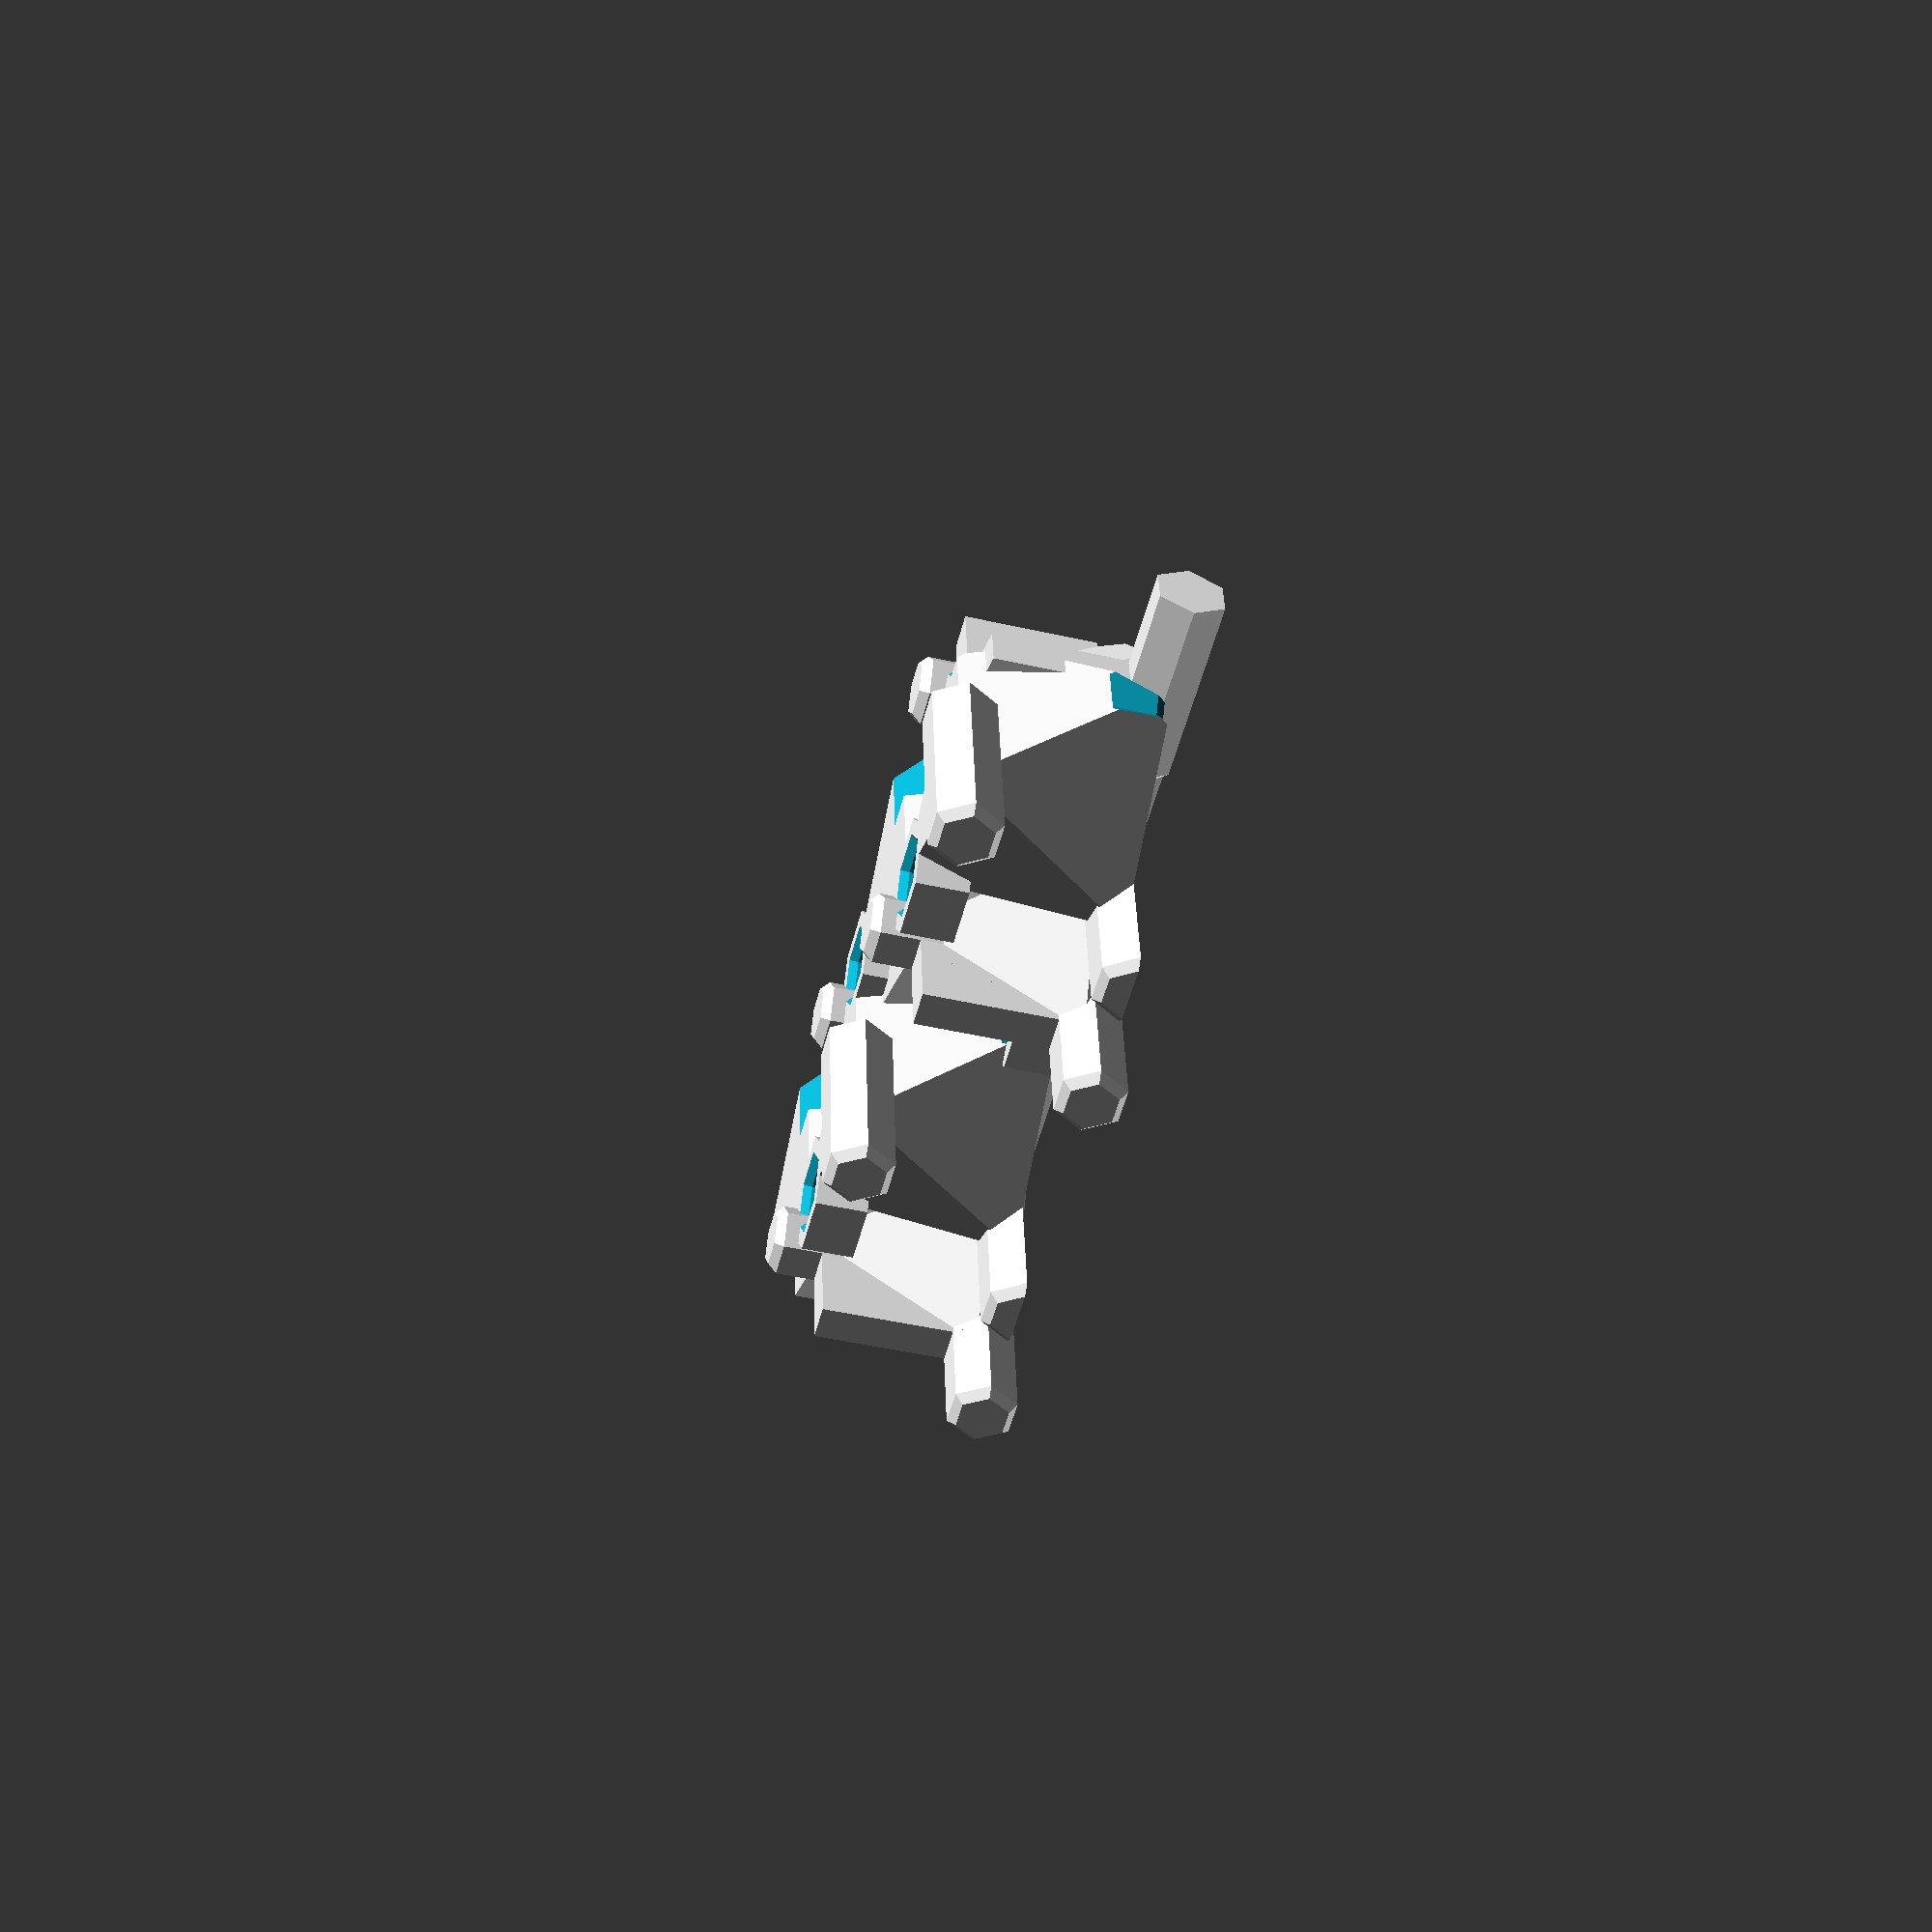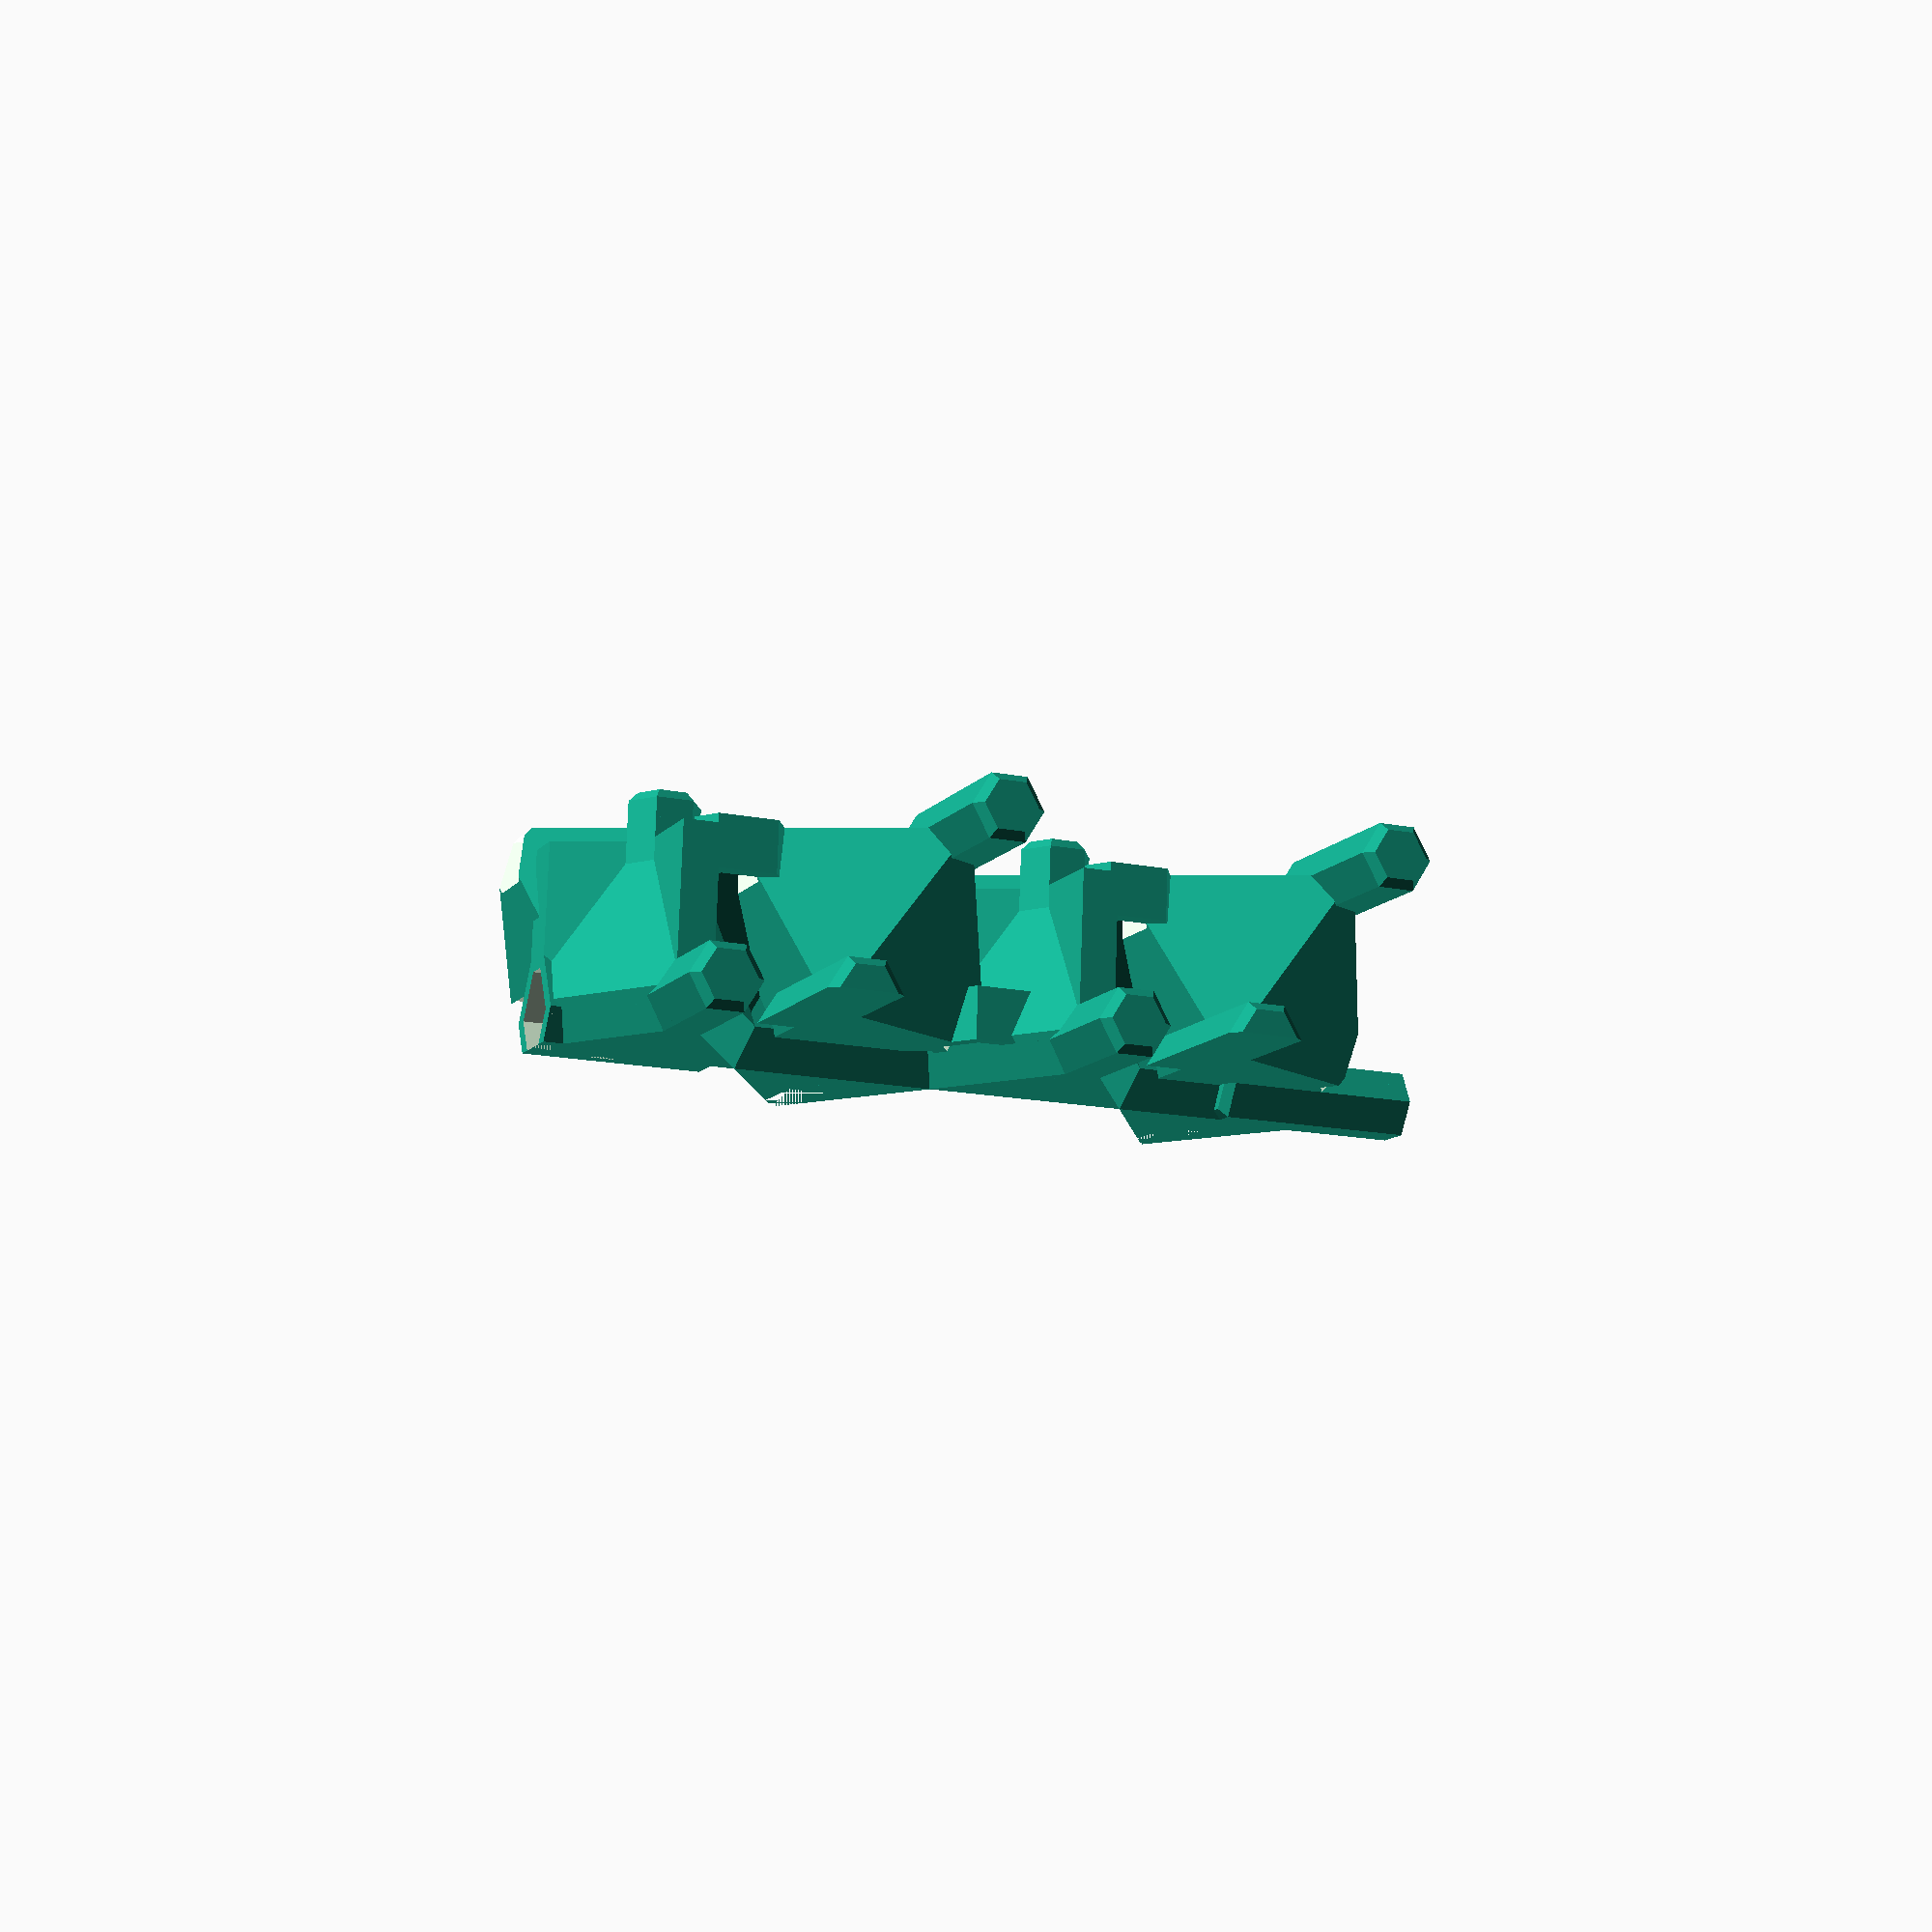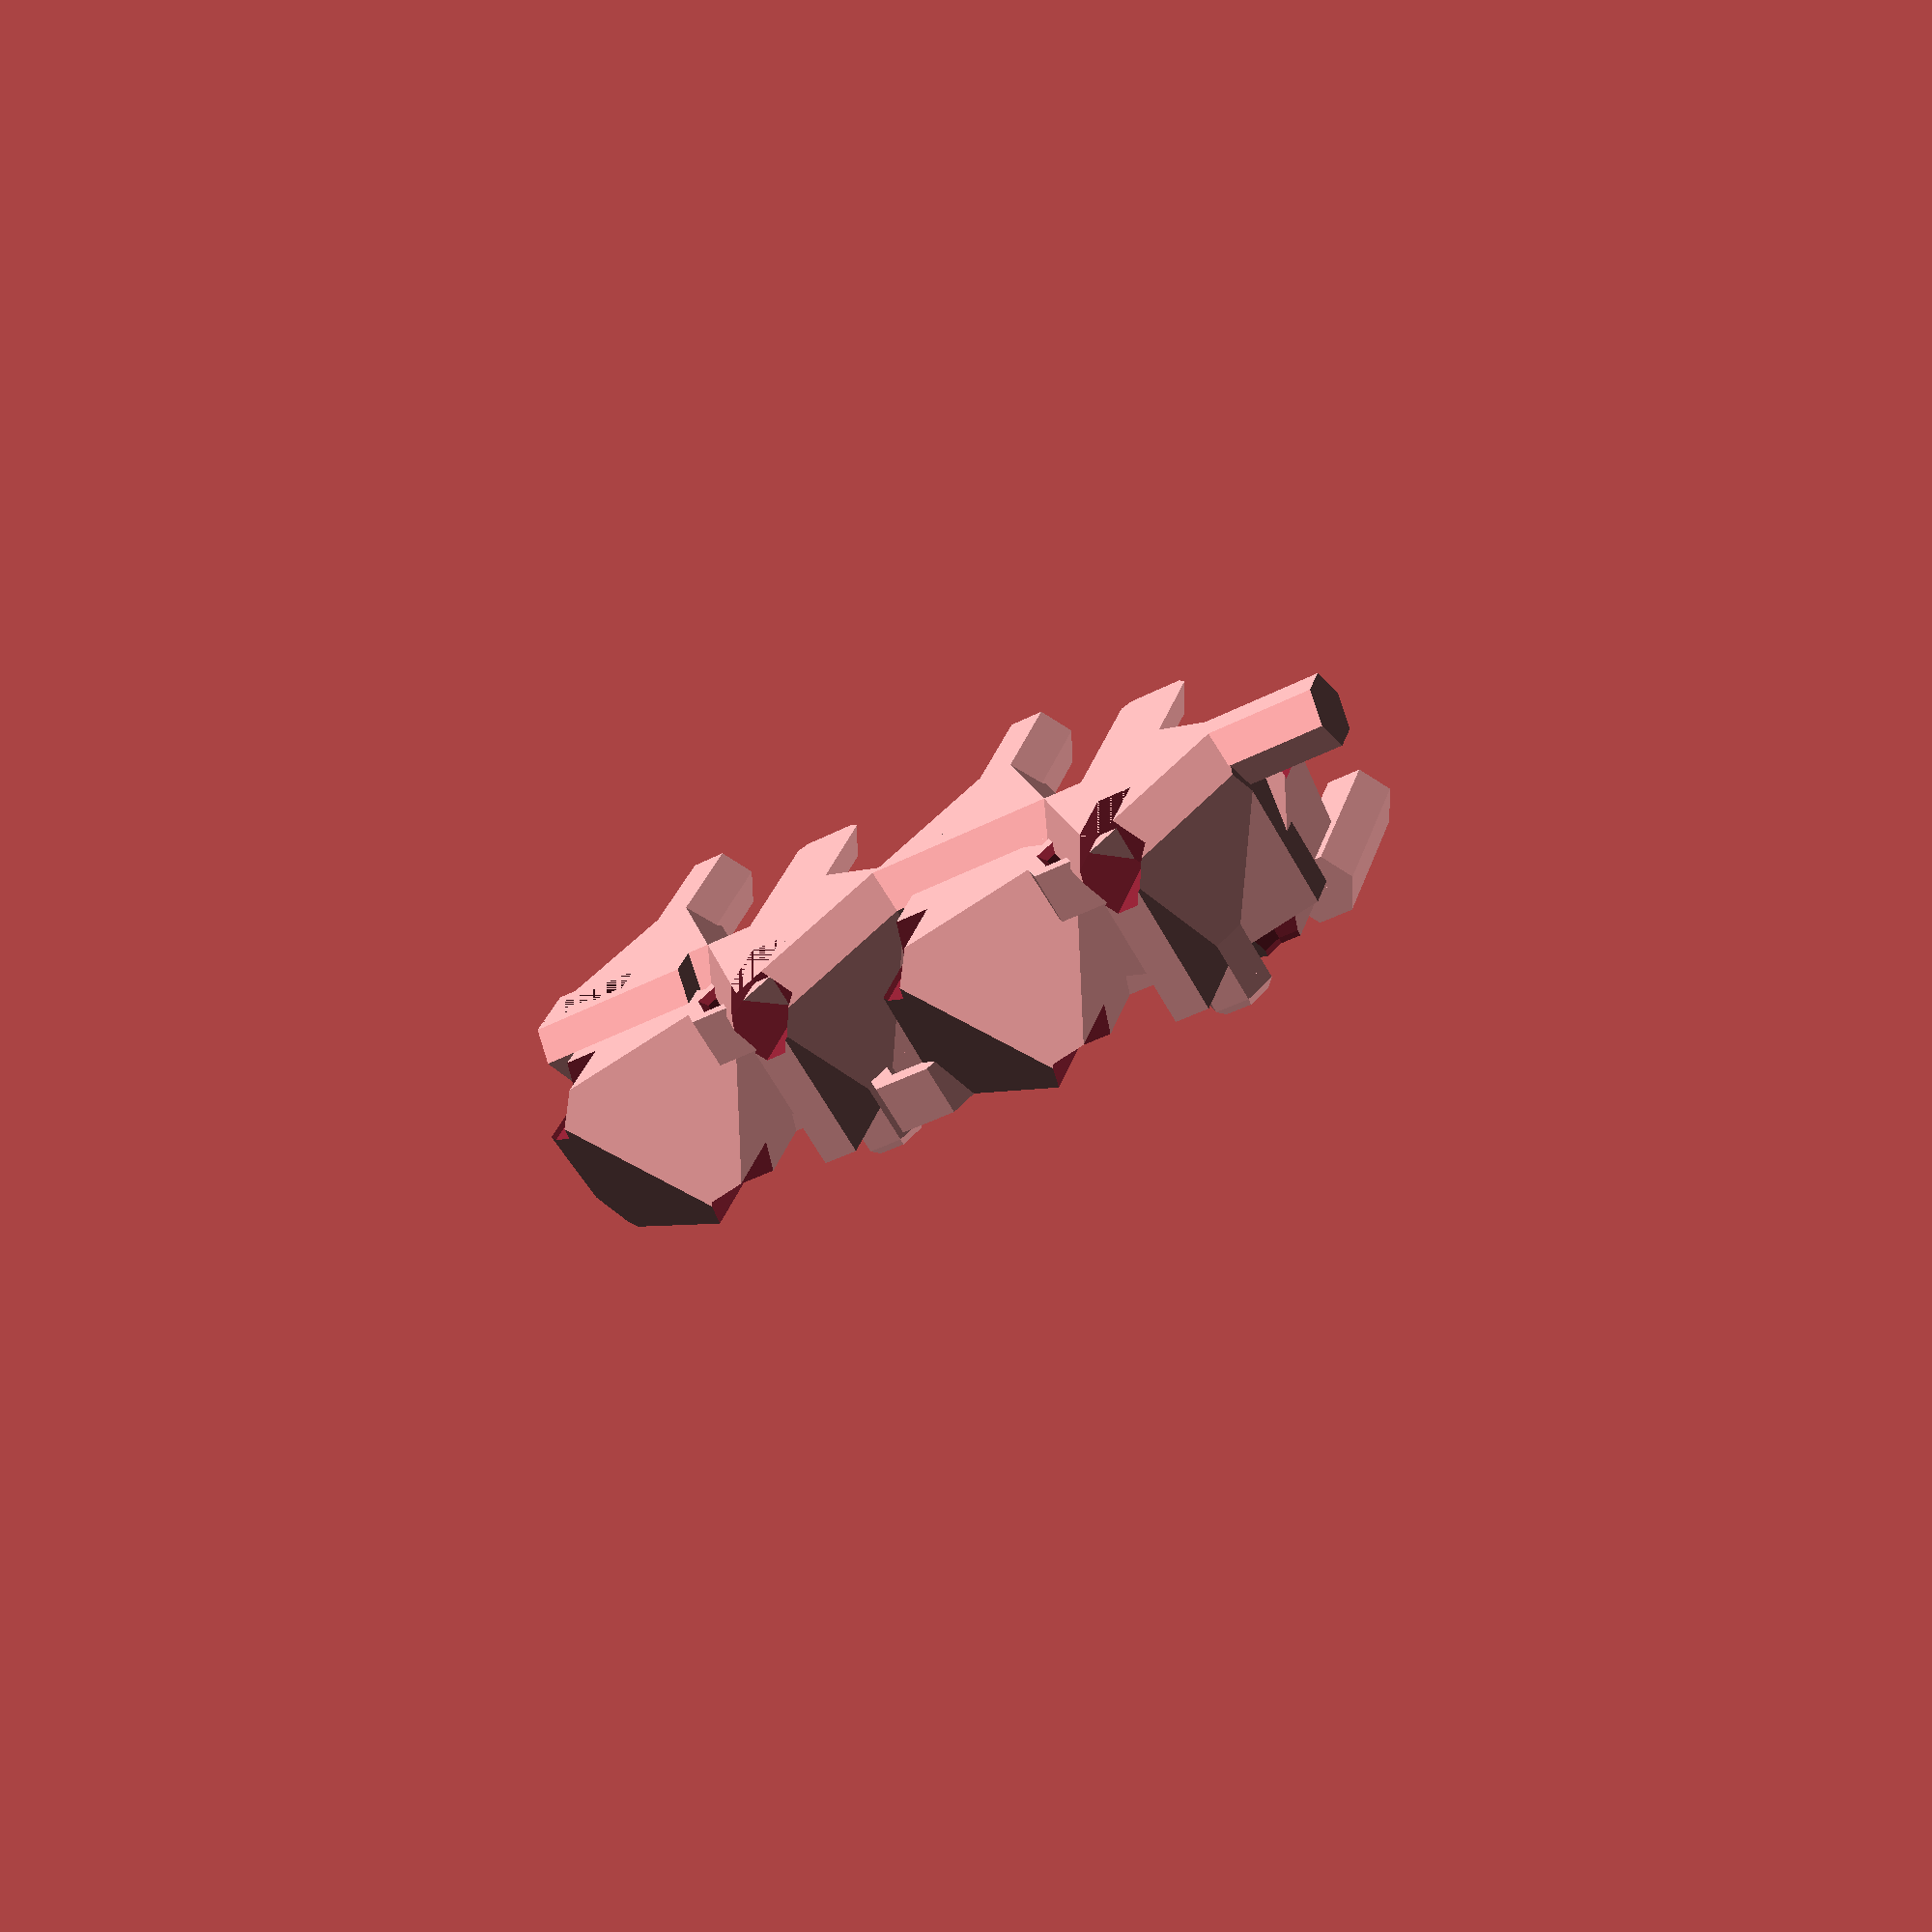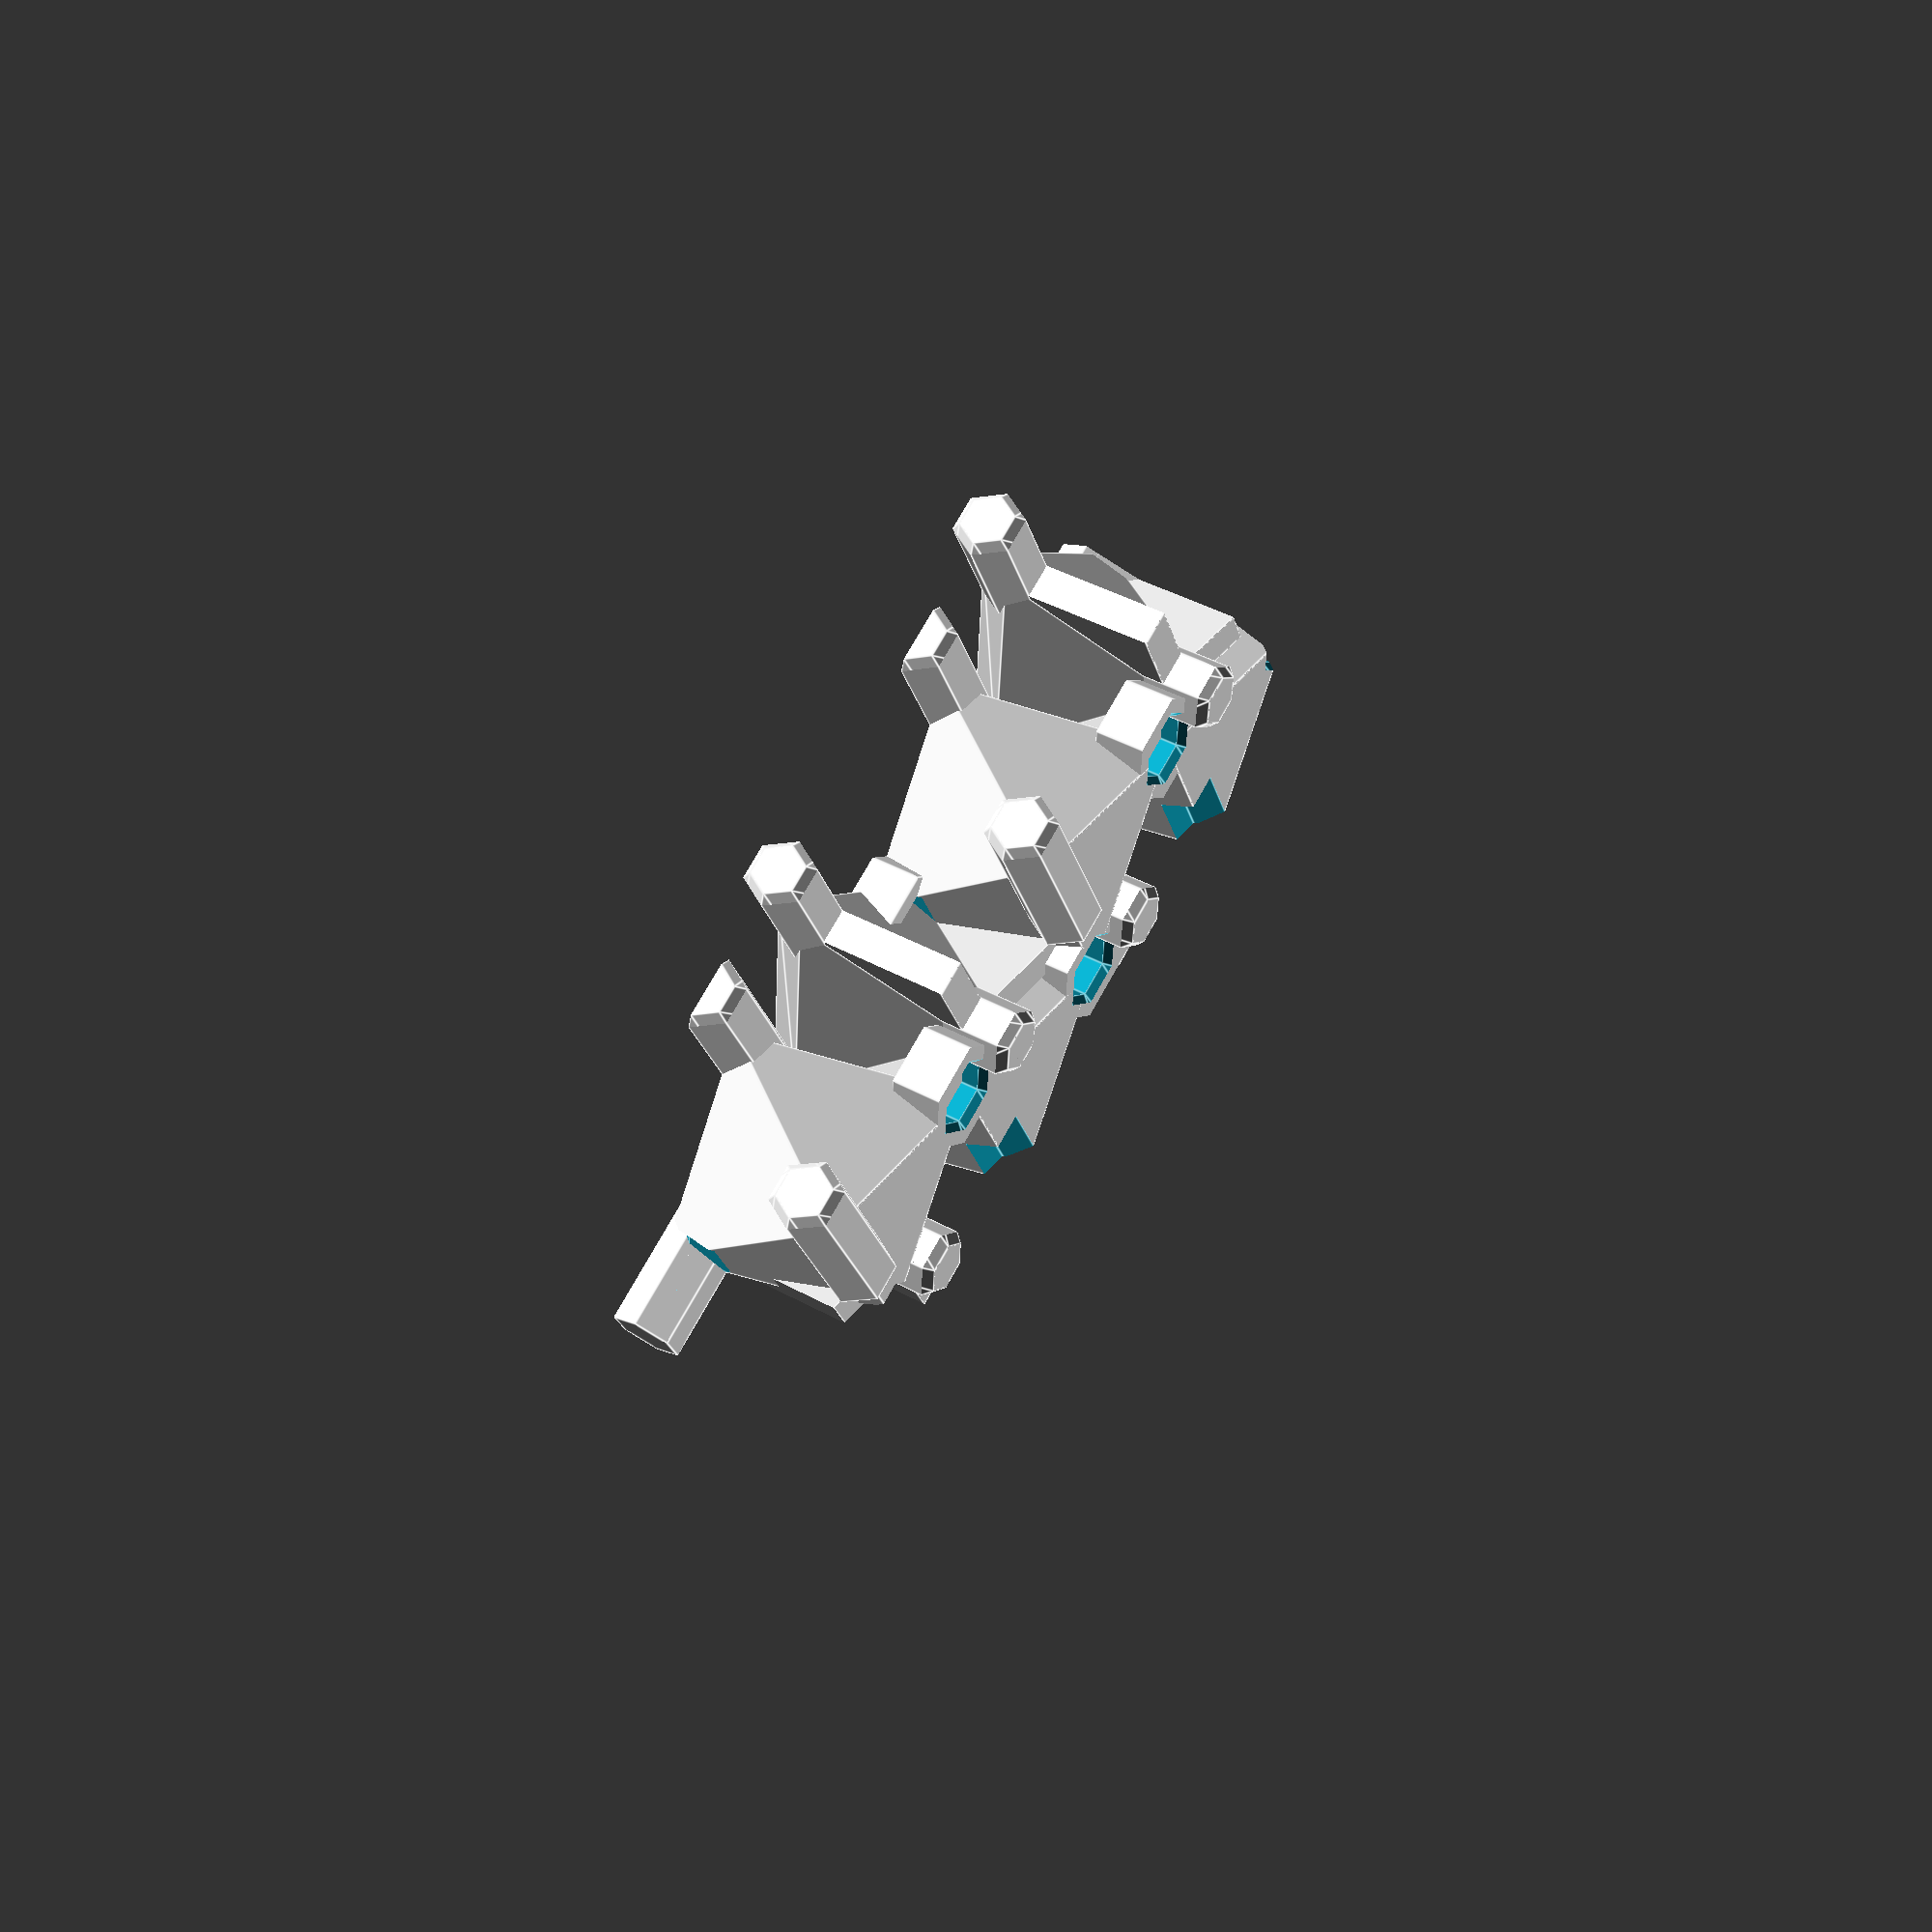
<openscad>
/* Copyright (C) 2021 Derek Leung <dleung@laurentian.ca>
    This program is free software: you can redistribute it and/or modify it under the terms of the GNU General Public License version 3 as published by the Free Software Foundation. This program is distributed in the hope that it will be useful, but WITHOUT ANY WARRANTY; without even the implied warranty of MERCHANTABILITY or FITNESS FOR A PARTICULAR PURPOSE.  See the GNU General Public License for more details. You should have received a copy of the GNU General Public License along with this program.  If not, see <https://www.gnu.org/licenses/>.
*/

/*TODO:
-put peg holes into T modules so that M2, M4, A, and I sites can be inserted into the structure
-convert modules to include variable length parameters
-convert O module so that half lengths are possible*/

/*********************************************************************************************************

									CONSTANTS

**********************************************************************************************************/

// Colors - only works in Preview Mode
tColor = "crimson";
oColor = "yellowgreen";
oMColor = "yellow";

// Tetrahedron side length
t = 10;//10;  // tetrahedron side length
a = t/2; // tetrahedron half side length
ts = sqrt(3)/2*t; // slant height of tetrahedron
tx = t/sqrt(12); //length of line segment from base of triangle to centroid of triangle
th = sqrt(6)/3*t; // true height of tetrahedron
tCR = sqrt(6)/4*t; //circumradius of tetrahedron

factor = tCR/1.62; //the scale of the structure, assuming a Si-O bond distance of 1.619 A

//echo(oh);
echo (th/factor); // real height of tetrahedron in A
echo (oh/factor); // real height of octahedron in A

MICA_HEIGHT = 3.2*factor + 2*th;

// these minerals use vertical pegs to connect the O-O underside bonds, i.e., chloriteBrucitePeg module
CHLORITE_HEIGHT = 7.01*factor; // based on zanazzi et al (2007)
BRUCITE_HEIGHT = 4.73*factor; // based on nagai et al (2000)
LIZARDITE_HEIGHT =7.23*factor; // based on mellini (1982)

o = 2*(ts-tx);
b = o/2;
os = sqrt(3)/2*o; // slant height of octahedron face
ox = os/3;
oa = 4*ox; //apex-to-apex length of octahedron (flat)
oh = sqrt(o*o-(2*ox*2*ox)); //true height of flat-lying octahedron
oCR = o*sqrt(1/2); // double-checked bond distance of O sites

echo (oCR/factor); // bond distance of O sites

echo (2*ts/(oh+2*th)); // ratio of width to height of modules

echo ((th+oh)/(oh+2*th)); // vertical offset for pyribole-type linkages

pegRadius = 1.8;//1; //radii of pegs (mm)
pegZLength = 2.4;////oh/2; //length of pegs (mm)
pegYLength = 5;//b;//b; 
pegXLength = 5;//b;
pegZLowerLength = 4.4;//2.4;// 4.4; //extends the opposite end of peg on the Z axis (mm)
pegZRotate =90;//0
echo(b);
toleranceZ = 0; //tolerance for Z peg radius
tZMinusTolerance = 0; //-0.1
lengthTolerance =0.2; //tolerance for Z peg length
slotXHeightTolerance =0.6;//extends slot for a specified Z height to reduce sagging from bridging
toleranceXY = 0;
tOffset = sqrt(3)/2*pegRadius; // vertical offset used for adding thickness to pegs
tExpand = 0;//5;//3;
tExpandHeight = 0;//th+tOffset;
tMinusCutoff = 0;
tetBridgeHeight = 0;//2.66-0.8; //2.66 to get flush edges
oAdjustHexHeight =2.6;//oh/2-pegZLength ;// 2.2;
bottomDesignHeight = 0.4;
tBaseScale = 1;//1.4; //1.2

numBlocks = 2; // this is the length of the blocks, can be modified as necessary.

extraBlocks = numBlocks-1; //number of blocks, not including base block

PLUS = 0;
MINUS = 1;

// Variable note:
// n = number of tetrahedra per basic module (T/2)
// n = 1,2,3...
// m = number of octahedra per basic module (Z)
// m = 2,5,8...
// m = 3n-1

T_SINGLE_CHAIN = 1; // single chain, n=1
T_DOUBLE_CHAIN = 2; // double chain, n=2
T_TRIPLE_CHAIN = 3; // triple chain, n=3
O_SINGLE_CHAIN = 2; // single chain, m =2
O_DOUBLE_CHAIN = 5; // double chain, m = 5
O_TRIPLE_CHAIN = 8; // double chain, m=4

/*********************************************************************************************************

									GEOMETRY AND POLYHEDRA

**********************************************************************************************************/

module tet(){
points = [[-1/sqrt(3)*a,a,0], [-1/sqrt(3)*a,-a,0], [2/sqrt(3)*a,0,0], [0,0,4/sqrt(6)*a]];
polyhedron(points, [[2,0,1], [1,0,3], [2,1,3], [3,0,2]]);
}

module tetBase(){
points = 
	[[-1/sqrt(3)*a,a,0], 
	[-1/sqrt(3)*a,-a,0], 
	[2/sqrt(3)*a,0,0], 
	[-1/sqrt(3)*a,a,-tOffset], 
	[-1/sqrt(3)*a,-a,-tOffset], 
	[2/sqrt(3)*a,0,-tOffset]];
polyhedron(points, [[0,2,1], [3,4,5],[0,1,4,3],[1,2,5,4],[2,0,3,5]]);//[0,1,4,3],[1,2,5,4],[2,0,3,5]]);
	//[[2,0,1], [4,3,5], [1,0,3,4],[2,1,4,5],[0,2,5,3]]);
}

module triPrism(radius, height){
points = 
	[[-sqrt(3)/2*radius,3/2*radius,0], 
	[-sqrt(3)/2*radius,-3/2*radius,0], 
	[sqrt(3)*radius,0,0], 
	[-sqrt(3)/2*radius,3/2*radius,height], 
	[-sqrt(3)/2*radius,-3/2*radius,height], 
	[sqrt(3)*radius,0,height]];
polyhedron(points, [[2,0,1], [4,3,5], [1,0,3,4],[2,1,4,5],[0,2,5,3]]);
}

module 2tet(){
translate([-(ts-tx),0,0])
tet();   
translate([-(ts+tx),t,0])
mirror([1,0,0])
tet();
}

module tetT(n=1){
		for (i = [1:n]){
		//mirror([1,0,0])
		translate([2*ts*(i-(i+1)%2-1),0,0])
		//if (i%2==0) // if even
		mirror([(i+1)%2,0,0])
		2tet();
	}
}

module tModule (n=1){
	slideY(2*t, extraBlocks)
		tetT(n);
}

// slides an object a distance on the x-axis and repeats the transformation a given number of times
module slideY(distance, repeats){
    for (i=[0:repeats]){
		translate([0,distance*i,0])
		children();
    }
}

// makes a flat-lying octahedron
module oct(){
    points = [
        [b,  ox,        oh],
        [0,  -(os-ox),  oh],
        [-b, ox,        oh],
        [b,  -ox,        0],
        [0,  (os-ox),  0],
        [-b, -ox,        0]];

    polyhedron(points, 
        [[2,0,1], 
        [4,0,2],
        [1,0,3],
        [3,0,4],
        [1,5,2],
        [5,1,3],
        [2,5,4],
        [3,4,5]]);
}

module mirrorX(){
    mirror([1,0,0])
    children();
    children();
}

module 5o(){
    mirrorX()
    3o();
}

module 3o(){

    translate([b,os,0])
    oct();
    translate([o,0,0])
    oct();
    oct();
}

module 2oct(){

    translate([-b,os,0])
    oct();
    translate([-o,0,0])
    oct();
}

// makes one unit of O module. 
// m = number of octahedra in one unit (i.e., Z)
// apex = direction of polyhedral apex (0 = up, 1 = down)
module octZ(m=2, apex = PLUS, oddsEvens = 0){
	translate([-o,0,0]){
	if(oddsEvens==0||oddsEvens==1){//odd
		for (i=[1:2:m]){
			translate([b*(i-1),0,0])
			mirror([0,apex,0])
			oct();
		}
	}
	if(oddsEvens ==0||oddsEvens ==2){
		for (i=[2:2:m]){
			translate([b*(i-1),os,0])
			mirror([0,apex,0])
			oct();
		}
	}
	}
}

module octZ2(z =2,  apex = PLUS){
	translate([-o,0,0]){
		if (z%2==1){
				translate([b*(z-1),0,0])
				mirror([0,apex,0])
				children();
		}
		if (z%2==0){
				translate([b*(z-1),os,0])
				mirror([0,apex,0])
				children();
		}
	}
}

//moves an object to a specified octahedron
module octZ3(column = 2, row = 1,  apex = PLUS){
	translate([-o,0,0]){
			translate([b*(column-1)*2+(row%2==0?b:0),(row-1)*t,0])
			mirror([0,apex,0])
			children();
	}
}

// makes a true O module
// m = number of octahedra in one unit (i.e., Z)
// apex = direction of polyhedral apex (0 = up, 1 = down)
module oModule(m = 2, apex = PLUS){  
	slideY(2*os, numBlocks -1)
		octZ(m, apex);
	if (numBlocks %1 ==0.5)
		#translate([0,2*os*(numBlocks-0.5),0])
		octZ(m, apex, oddsEvens=1);
}

// makes a true T-O-T module
module TOT(n=1,apex = PLUS,m=0){
	m = (m==0) ?  3*n-1 : m;
	TOTChild(n,apex,m){
		mirror([1,0,0])
		tModule(n);
		oModule(m,apex);
		tModule(n);
	}
}

module TOTChild(n=1,apex = PLUS,m=0){
	m = (m==0) ?  3*n-1 : m;
	color(tColor)
	translate([0,ox*(apex==PLUS ? 1: -1),2*th+oh])
	rotate([0,180,0])
	children(0);

	color(apex==0? oColor: oMColor)
	translate([0,0,th])
	children(1);
	
	color(tColor)
	translate([0,-ox*(apex==0 ? 1: -1),0])
	children(2);
}

// Makes protopyriboles (e.g., protoenstatite, proto-anthophyllite, proto-jimthompsonite)

module protoTO (n =1, rows = 1, columns = 1){
	for (i=[1:1:columns]){
		for (j=[1:1:rows]){
			translate([(i-1)*3*o*n,0,(j-1)*2*(th+oh)]){
				children(0);
				translate([1.5*o*n,n%2==1 ? 0:os,th+oh])
				children(1);
			}
		}
	}
}

module protopyribole(n=1, rows = 1, columns = 1, type = 0){
protoTO(n, rows, columns){
	if (type==1){
		simpTOT(n,0);
	}
	else{
		TOT(n,0);
	}
		if (type==1){
		simpTOT(n,1);
	}
	else{
		TOT(n,1);
	}
}
}

module clinoTO(){
	
}

module clinopyribole(){
	
}

module orthoTO(){
	
}

module orthopyribole(){
	
}

module clinoTT(){
	
}

module clinopalysepiole(){
	
}

module orthoTT(){
	
}

module orthosepiole(){
	
}

module pyroxeneChild(){
	translate([-1.5*o,-2*ox,-(th+oh)])
    children();
    translate([1.5*o,-2*ox,-(th+oh)])
    children();
	translate([-1.5*o,2*ox,th+oh])
    children();
    translate([1.5*o,2*ox,th+oh])
    children();
    children();
}

// the structure for palygorskite-supergroup minerals
module palygorskiteChild(){
  translate ([3*o,-2*ox,-(oh+2*th)])
children();
translate ([3*o,2*ox,oh+2*th])
children();
translate ([-3*o,-2*ox,-(oh+2*th)])
children();
translate ([-3*o,2*ox,oh+2*th])
children();
children();
}


// the structure for mica-group minerals
module mica(){
translate ([0,3*o,0])
TOT();
TOT();
}

module micaChild(){
translate ([3*o,0,0])
children();
children();
}

// the structure for amphiboles
module amphibole(){
translate ([-ox,3*o,oh+th])
TOT();
TOT();
} 

module amphiboleChild(){
translate ([3*o,ox,-(oh+th)])
children();
translate ([-3*o,ox,-(oh+th)])
children();
translate ([3*o,-ox,oh+th])
children();
translate ([-3*o,-ox,oh+th])
children();
children();
}  

// the structure for sepiolite-group minerals
module sepioliteChild(){
  translate ([4.5*o,-2*ox+t,-(oh+2*th)])
children();
translate ([4.5*o,2*ox-t,oh+2*th])
children();
translate ([-4.5*o,-2*ox+t,-(oh+2*th)])
children();
translate ([-4.5*o,2*ox-t,oh+2*th])
children();
children();
}

// the structure for clinojimthompsonite
module jimthompsoniteChild(){
  translate ([4.5*o,-2*ox,-(oh+th)])
children();
translate ([4.5*o,2*ox,(oh+th)])
children();
translate ([-4.5*o,-2*ox,-(oh+th)])
children();
translate ([-4.5*o,2*ox,(oh+th)])
children();
children();
}

/************************************************************************************************************

								SIMPLIFIED MODULES (PHASE I)
								ALSO INCLUDES COLOR

*************************************************************************************************************/

module simpT(n=1){
	color(tColor)
	hull()
	tModule(n);
}

module simpO(m=2,apex = PLUS){
	color(oColor)
	hull()
	oModule(m,apex);
}

module simpTOT(n=1, apex = PLUS, m=0){
	m = (m==0) ?  3*n-1 : m;
	TOTChild(n,apex,m){
		mirror([1,0,0])
		simpT(n);
		simpO(m,apex);
		simpT(n);
	}
}
    
/************************************************************************************************************

							PEG AND SLOT FUNCTIONS

*************************************************************************************************************/

module pegSlot(length, radius, lowerLength){
	bottomLength = lowerLength==undef?length:lowerLength;
    //rotate([0,0,90])
	translate([0,0,length-(length+bottomLength)/2])
    cylinder (h = length+bottomLength, r=radius, center = true, $fn = 6);       
} 

module pegSlotBeam(length, radius){
        union(){
    mirror([1,0,0])
    translate([radius*sqrt(3)/2,0,0])
    difference(){
    rotate([0,0,90])
    cylinder (h = 2*length, r=radius, center = true, $fn = 6);
            translate([radius,0,0])
    cube([radius*2, radius*2, length*2], center = true);
    }
     
    translate([radius*sqrt(3)/2,0,0])
    difference(){
    rotate([0,0,90])
    cylinder (h = 2*length, r=radius, center = true, $fn = 6);
            translate([radius,0,0])
    cube([radius*2, radius*2, length*2], center = true); 
    }  

cube([radius,radius, length*2], center = true);
}
} 

module pegCham(length, radius, lowerLength){
        a=0.5*(length+lowerLength); // a large enough number so that the chamfer doesn't affect the length of the peg
    //rotate([0,0,0])
    intersection(){
	pegSlot(length, radius, lowerLength);
    //cylinder (h = 2*length, r=radius, center = true, $fn = 6);
     //rotate([0,0,90])
    translate([0,0,length-a*radius])
    cylinder (h = 2*a*radius, r2 = radius/4*3, r1 = radius*(2*a+3/4), center = true, $fn = 6);
    }
    
}

module pegDoubleCham(length, radius, lowerLength){
        a=0.5*(length+lowerLength); // a large enough number so that the chamfer doesn't affect the length of the peg
    //rotate([0,0,0])
    intersection(){
	pegSlot(length, radius, lowerLength);
    //cylinder (h = 2*length, r=radius, center = true, $fn = 6);
     //rotate([0,0,90])
    translate([0,0,length-a*radius])
    cylinder (h = 2*a*radius, r2 = radius/4*3, r1 = radius*(2*a+3/4), center = true, $fn = 6);
	translate([0,0,-(lowerLength-a*radius)])
    cylinder (h = 2*a*radius, r1 = radius/4*3, r2 = radius*(2*a+3/4), center = true, $fn = 6);
    }
    
}
module slotChamZ (topCham = 1, bottomCham = 1){
   a=4; // a large enough number so that the chamfer doesn't affect the length of the peg
	slotZ(topCham, bottomCham);
	radius = pegRadius+toleranceZ;
	length = pegZLength +2*lengthTolerance;
    rotate([0,0,pegZRotate])
    union(){
	//rotate([0,0,90])
    cylinder (h = 2*length, r=radius, center = true, $fn = 6);
    //rotate([0,0,90])
		if (bottomCham ==1)
			translate([0,0,-a*radius+0.4])
			cylinder (h = 2*a*radius, r2 = radius, r1 = radius*(2*a), center = true, $fn = 6);
    }
}

module pegZ(length = pegZLength, radius = pegRadius, lowerLength = pegZLowerLength){
	rotate([0,0,pegZRotate])
    pegCham(length, radius, lowerLength);
}

module slotZ(length = pegZLength, radius = pegRadius, tol = toleranceZ, lenTol = lengthTolerance, topCham =1, bottomCham = 1){
	rotate([0,0,pegZRotate]){

	//if (topCham == 1)
		translate([0,0,length+2*lenTol + (radius+tol)/2])
	if (bottomCham ==1)
		cylinder (h = radius+tol, r1=radius+tol, r2 = 0, center = true, $fn = 6); 
    pegSlot(length+2*lenTol, radius+tol);
	//}
	//rotate([0,0,90])
    //cylinder(h = //tolerance*4, r2 = pegRadius, r1 = pegRadius+4*tolerance, $fn = 6);
}
}

module pegX(){
    rotate([0,90,0])
    rotate([0,0,90])
    pegCham(pegXLength, pegRadius,pegXLength);
    //pegCham(pegXLength, pegRadius);
}

module slotX(length = pegXLength, radius = pegRadius, tol = toleranceXY, ){
    rotate([0,90,0])
    rotate([0,0,90])
    pegSlot(length+2*tol, radius+tol);
    //pegSlot(pegXLength+2*tol, pegRadius+tol);
}

module pegY(){
    rotate([90,0,0])
    //rotate([0,0,90])
    pegCham(pegYLength, pegRadius,pegYLength);
    //pegCham(pegYLength, pegRadius);
}

module halfPegX(){

	scale([1,1.04,1])
    intersection(){
    pegX();
    translate([0,0,pegRadius*2])
    cube([pegYLength*4, pegRadius*4, pegRadius*4], center = true);
    }

}

module halfPegXMinus(){
    mirror([0,0,1])
    halfPegX();
}

module slotY(length = pegYLength, radius = pegRadius, tol = toleranceXY){
    rotate([-90,0,0])
    //rotate([0,0,90])
    pegSlot(length+2*tol, radius+tol);
    //pegSlot(pegYLength+2*tol, pegRadius+tol);
} 

module chevronSlotY(length = pegYLength, radius = pegRadius, tol = toleranceXY, height = slotXHeightTolerance){
	slotY(length, radius, tol);
	intersection(){
		//triangle bit
		translate([0,0,
			sqrt(3)*(radius+tol)*(1-tan(30))])
		rotate([0,270,90])
		cylinder (h = 2*length+4*tol, 
			r=(radius+tol), 
			center = true, $fn = 3);
		//pegSlot(pegYLength+2*tol, pegRadius+tol);
		translate([0,0,height])
		slotY(length, radius, tol);
	}
}

module chevronSlotX(length = pegYLength, radius = pegRadius, tol = toleranceXY, height = slotXHeightTolerance){
	slotX();
	intersection(){
		//triangle bit
		translate([0,0,
			sqrt(3)*(radius)*(1-tan(30))])
		rotate([0,270,0])
		cylinder (h = 2*pegYLength+4*tol, 
			r=(radius), 
			center = true, $fn = 3);
		//pegSlot(pegYLength+2*tol, pegRadius+tol);
		translate([0,0,height])
		slotX();
	}
}

module tZModulePegs(n = 1, apex){

for (i=[1:1:n]){
		for (j=[1:1:2*(extraBlocks+1)]){
				tetT2(i,j, th) pegZ();
		}
	}
}

module tZModuleSlots(n = 1, apex = PLUS){
	//slideY (2*t, extraBlocks)
	for (i=[1:1:n]){
		if (apex ==MINUS)
			for (j=[1:1:2*(extraBlocks+1)]){
					tetT2(i,j, th) slotZ(tol = tZMinusTolerance);
			}
		tetT2(i,2*(extraBlocks+1)+1, th) slotZ();
	}
}

module tYModulePegs(n = 1, apex = PLUS){
	for (i=[1:1:n]){
		if (apex == PLUS)
			{
				tetT2(i,2*(extraBlocks+1))
				translate([-tx,a,0])
				pegY();
			}
		if (apex == MINUS)
			{
				tetT2(i,1)
				translate([-tx,-a,0])
				pegY();
			}
	}
}

module tYModuleSlots(n = 1, apex = PLUS){
	for (i=[1:1:n]){
		if(apex == PLUS){
			tetT2(i,1,0)
			translate([-tx,-a,0])
			chevronSlotY();
		}
		if (apex == MINUS)
			{
				tetT2(i,2*(extraBlocks+1))
				translate([-tx,a,0])
				chevronSlotY();
			}
		}
}

module tYModuleSlotsChildren(n = 1, apex = PLUS){
	for (i=[1:1:n]){
		if(apex == PLUS){
			tetT2(i,1,0)
			translate([-tx,-a,0])
			children();
		}
		if (apex == MINUS)
			{
				tetT2(i,2*(extraBlocks+1))
				translate([-tx,a,0])
				children();
			}
		}
}

module tXModulePegs(n = 1, apex = PLUS){

		extraPeg = numBlocks%1==0.5?1:0;
		slideY(2*t, extraBlocks+extraPeg){
			translate([2*(n-1)*ts,t*(n%2==1?0:1),0])
			pegX();
		}

}

module tXModuleSlots(n = 1, apex = PLUS){

		slideY(2*t, extraBlocks){
			translate([-2*ts,t,0])
			mirror([1,0,0])
			chevronSlotX();
		}

}


module tXModuleSlotsChildren(n = 1, apex = PLUS){

		slideY(2*t, extraBlocks){
			translate([-2*ts,t,0])
			mirror([1,0,0])
			children();
		}

	if (n%2==1){
			tetT2(n,(extraBlocks+1)*2+1, 0)
			translate([ts-tx,0,0])
			children();		
		}
}


module oZPeg(m = 2, apex = PLUS){
	translate([-o,0,0])
	for(i = [1:1:m]){
		translate ([(i-1)*0.5*o,ox+(i%2)*os-apex*oa/2,oh])
		//rotate([0,0,90])
		pegZ(); 
	}
}

module oZSlot(m = 2, apex = PLUS, topCham = 1, bottomCham = 1){

	translate([-o,0,0])
	for(i = [1:1:m]){
		translate ([(i-1)*0.5*o,-ox+(i%2)*os-apex*oa,0])
		slotChamZ(topCham, bottomCham); 
	}

}

module oZSlotTop(m = 2, apex = PLUS, topCham = 1, bottomCham = 1){
	translate([-o,0,0])
	for(i = [1:1:m]){
		translate ([(i-1)*0.5*o,ox+(i%2)*os-apex*oa/2,oh])
		rotate([180,0,0])
		slotChamZ(topCham, bottomCham);
	}
}

module oXModulePegs(m=2, apex = PLUS){
	slideY(2*t, extraBlocks){
		translate([m*b-o,ox+(m+1)%2*os-apex*2*ox,oh])
		pegX();
		
		translate([m*b-o,-ox+(m+1)%2*os+apex*2*ox,0])
		halfPegX();
	}    
}

module oXModuleSlots(m=2, apex = PLUS){ 
	slideY(2*t, extraBlocks){
		translate([-3*b,ox-apex*2*ox,oh])
		slotX();
		
		translate([-3*b,-ox+apex*2*ox,0])
		chevronSlotX();
	}    
}

module oZModulePegs(m=2, apex = PLUS){
	slideY(2*t, extraBlocks){
		oZPeg(m, apex);
	}
}

module oZModuleSlots(m=2, apex = PLUS, topCham = 1, bottomCham = 1){
	
	slideY(2*t, numBlocks){
		oZSlot(m, apex, topCham, bottomCham);
		oZSlotTop(m, apex, topCham, bottomCham);
	}
	
	// if apex = plus, put slots at the front of the top face, if down, put slots at the end of the top face
	if (apex==0)
		translate([0,0,oh])
		mirror([0,0,1])
		oZSlot(m,1-apex, topCham, bottomCham);	
	else
		translate([0,2*t*(extraBlocks+1),oh])
		mirror([0,0,1])
		oZSlot(m,1-apex, topCham, bottomCham);
	//TODO: add functionality for half-length blocks
}

/****************************************************************************************************************************

								LEGO T-O-T 2.0

*****************************************************************************************************************************/

module slideZ(offset){
    translate([0,0,offset])
    children();
    children();
}

module tHull(n=1, y=2){
		for (i=[1:1:n]){
			for (j=[1:1:y]){
					hull(){
						tetT2(i,j) {
							tet();
							tetBase();
						}
						tetT2(i,j+1){
							tet();
							tetBase();
						}	
					}
			}
			if (i>1)
				for (k =[i%2:2:y]){
					hull(){
						tetT2(i-1,k+1){
							tet();
							tetBase();
						}
						tetT2(i,k+1){
							tet();
							tetBase();
						}
						}
					}
		}
}

module tetT2(i=1, j=1, height=0){
				translate([2*ts*(i%2==1?i-1:i-2),0,height])
				mirror([(i%2==1?0:1),0,0])
				translate([-ts+(j%2==1?1:-1)*tx,t*(j-1),0])
				mirror([(j%2==1?0:1),0,0])
				children();
}

module tModule2(n=1, apex = PLUS){
//difference(){
	mirror([apex==MINUS?1:0,0,0])
	difference(){
		union(){
			tYModulePegs(n,apex);
			tXModulePegs(n,apex);
			tZModulePegs(n,apex);
			//slideY(2*t, extraBlocks)
			tHull(n, numBlocks*2-1);
		}
		//translate([0,2*t*(extraBlocks+1),0])
		//tHull(n);
		tZModuleSlots(n, apex);
		
		for (i=[1:1:n]){
			for (j=[1:1:(extraBlocks+1)*2]){
					tetT2(i,j,-tOffset+bottomDesignHeight) {
					tetBase();
				}
			}
		}
		tXModuleSlots(n,apex);
		tYModuleSlots(n,apex);
		
		if (n==1){
			if (apex==PLUS)
				tPlusTextPx(0.4);
			else
				tMinusTextPx(0.4);
		}
		else if (apex==PLUS)
			for (i=[0:2:n-1])
				translate([2*ts*i,0,0])
					tPlusText(0.4);
		else
			for (i=[0:2:n-1])
				translate([2*ts*i,0,0])
					tMinusText(0.4);
	}
	
	module tPlusTextPx(extrudeHeight = 0.4){
		rotate([0,0,-60])
		translate([-t*cos(30),-a,0])
		translate([0,-5*a/6,th/6])
		rotate([atan(th/a),0,0])
		linear_extrude(extrudeHeight, center = true)
		text("T+", valign = "baseline", halign = "center", size = 5);
	}
	
	module tMinusTextPx(extrudeHeight = 0.4){
		rotate([0,0,-60])
		translate([-t*cos(30),-a,0])
		translate([0,-5*a/6,th/6])
		rotate([atan(th/a),0,0])
		linear_extrude(extrudeHeight, center = true)
		mirror([0,1,0])
		text("T−", valign = "top", halign = "center", size = 5);
	}
	
	module tPlusText(extrudeHeight = 0.4){
			translate([0,-5*a/6,th/6])
			rotate([atan(th/a),0,0])
			linear_extrude(0.4, center = true)
			text("T+", valign = "baseline", halign = "center", size = 5);
	}
	
	module tMinusText(extrudeHeight = 0.4){
		translate([0,-5*a/6,th/6])
		rotate([atan(th/a),0,0])
		linear_extrude(0.4, center = true)
		mirror([0,1,0])
		text("T−", valign = "top", halign = "center", size = 5);		
	}
}

module oModulePart(m=2, apex=0){
		if (m==2){
			if(extraBlocks!=0)
			slideY (2*t, extraBlocks-1)
			translate([0,2*os,oh])
			rotate([180,0,0])
			hull()
			octZ(m, apex);
		
			slideY(2*t, extraBlocks)
			hull()
			octZ(m, apex);
		}
		slideY(2*t, extraBlocks){
		hull()
		octZ(m, apex, oddsEvens = 1);
		hull()
		octZ(m, apex, oddsEvens = 2);
		}
}

module oModule2(m=2, apex = PLUS){
    oZModulePegs(m,apex);
    oXModulePegs(m,apex);
    difference(){
			union(){
				difference(){
					intersection(){
//						translate([0,-bottomDesignHeight/
//						sin(atan(oh/ox)),0])	
//						oModulePart(m,apex);
						translate([0,bottomDesignHeight/
						sin(atan(oh/ox)),0])	
						oModulePart(m,apex);
						translate([bottomDesignHeight/sin(atan(oh/ox))*
						sin(60),-bottomDesignHeight/sin(atan(oh/ox))*
						cos(60),0])
						oModulePart(m,apex);
						translate([-bottomDesignHeight/
						sin(atan(oh/ox))*cos(60),
						-bottomDesignHeight/sin(atan(oh/ox))*sin(60),0])	
						oModulePart(m,apex);
						translate([-bottomDesignHeight/sin(atan(oh/ox))*
						sin(60),bottomDesignHeight/sin(atan(oh/ox))*
						cos(60),0])
						oModulePart(m,apex);
						translate([bottomDesignHeight/sin(atan(oh/ox))*
						sin(60),bottomDesignHeight/sin(atan(oh/ox))*
						cos(60),0])
						oModulePart(m,apex);
						translate([0,0,-bottomDesignHeight])
						oModulePart(m,apex);
						translate([0,0,bottomDesignHeight])	
						oModulePart(m,apex);
						oModulePart(m,apex);	
					}
					
					// O Module Label
					if (m==2){
						if (apex ==0)
							oPlusTextPx(1.2);
						else
							oMinusTextPx(1.2);
					}		
					else if (apex==0)
						oPlusText(1.2);
					else
						oMinusText(1.2);
				}
			oModule(m,apex);
			}
		
		oZModuleSlots(m,apex); 
		oXModuleSlots(m,apex); 
		// O Module Label
		if (m==2){
			if (apex==0)
				oPlusTextPx(0.4);
			else
				oMinusTextPx(0.4);
		}
		else if (apex==0)
			oPlusText(0.4);
		else
			oMinusText(0.4);
	}  
	module oPlusText(extrude = 0.4){
		translate([(m-2+m%2)*b/2-o,-1.5*ox+
		ox/10*(m%2==0?-1:1),oh/2-oh/10*(m%2==0?-1:1)])
		rotate([-atan(oh/ox),0,0])

		rotate([(1-apex)*180,0,0])
		linear_extrude(extrude, center = true)
		text("O+", valign = "center", halign = "center", 
		size = 5);
	}
		module oMinusText(extrude = 0.4){
		translate([(m-2+m%2)*b/2-o,-1.5*ox+
		ox/10*(m%2==0?-0.7:1),oh/2+oh/10*(m%2==0?-0.7:1)])
		rotate([atan(oh/ox),0,0])

		rotate([(1-apex)*180,0,0])
		linear_extrude(extrude, center = true)
		text("O−", valign = "center", halign = "center", 
		size = 5);
	}
	module oPlusTextPx(extrude = 0.4){
		rotate([0,0,-30])
		translate([-1.5*ox+ox/10,0,oh/2-oh/10])
		rotate([0,atan(oh/ox),0])
		rotate([0,0,90])
		//mirror([0,1,0])
		linear_extrude(extrude, center = true)
		text("O+", valign = "center", halign = "center", size = 5);
	}
	
	module oMinusTextPx(extrude = 0.4){
		rotate([0,0,-30])
		translate([-1.5*ox+ox/10,0,oh/2+oh/10])
		rotate([0,-atan(oh/ox),0])
		rotate([180,0,90])
		//mirror([0,1,0])
		linear_extrude(extrude, center = true)
		text("O−", valign = "center", halign = "center", size = 5);
	}
}

//visualise TOT as an assembled set
module assembledTOT(){
    
    translate([2*ox+2*(extraBlocks+1)*t,0,2*th+oh+2*tOffset])
    rotate([0,180,0])
    tMinusModule2();
    translate([ox,0,th+tOffset])
    oModule2();
    tPlusModule2();
}

//print TOT pieces
module printTOT(){
    
    translate([-45,0,tOffset])
    children(0);
	children(1);
    translate([45,0,tOffset])
    children(2);
}

////Just a sheet of TOT lego blocks
//module sheetTOT(){
//translate([2*t*(extraBlocks+1),0,0])
//assembledTOT();
//assembledTOT();
//translate([0,3*o,0]){
//translate([2*t*(extraBlocks+1),0,0])
//assembledTOT();
//assembledTOT();
// 
//}
//}

//module OPX(){
//assembledTOTPx();
//translate([os-ox, 1.5*o, th+oh])
//assembledTOTMinusPx();
//translate([os-ox, -1.5*o, th+oh])
//assembledTOTMinusPx();
//translate([-(os-ox), -1.5*o, -(th+oh)])
//assembledTOTPx();
//translate([-(os-ox), 1.5*o, -(th+oh)])
//assembledTOTPx();
//}

//module printTOTPx(){
//
//translate([0,10,0])
//oModule2Px();
//translate([0,35,0])
//tPlusModule2Px();
//translate([0,55,0])
//tMinusModule2Px();
//translate([0,-10,0])
//oModule2Px();
//translate([0,-35,0])
//tPlusModule2Px();
//translate([0,-55,0])
//tMinusModule2Px();
//}

//module printTPlusMinus(){
//	
//translate([a,-20,0])
//tPlusModule2();
//translate([0,20,0])
//tMinusModule2();
//
//translate([a,-65,0])
//tPlusModule2();
//translate([0,65,0])
//tMinusModule2();
//}


/*****************************************************************************************************************************

							TotBlocks PHASE 3

****************************************************************************************************************************/

module oBlock(m=2, apex = PLUS){
	oXModulePegs(m,apex);

	difference(){

		union(){
			oModule(m,apex);
			intersection(){
				union(){
					for (j = [1+apex:numBlocks*2-1+apex])
					for (i = [1:ceil(m/2)-(j%2==0 && m%2==1?1:0)]){
						//bottom
						octZ3(i,j,apex)
						//translate([0,oa/2,0])
						//rotate([0,0,pegZRotate])
						translate([0,oa/2,0])
						rotate([0,0,pegZRotate])
						pegSlot(length = oAdjustHexHeight, radius = pegRadius + 1.2 + toleranceZ); 
					}
			
					for (j = [2-apex:numBlocks*2-apex])
					for (i = [1:ceil(m/2)-(j%2==0 && m%2==1?1:0)]){
						//top
						octZ3(i,j,apex)
						//translate([0,oa/2,0])
						//rotate([0,0,pegZRotate])
						translate([0,-oa/2,oh])
						rotate([0,0,pegZRotate])
						pegSlot(length = oAdjustHexHeight, radius = pegRadius + 1.2 + toleranceZ); 	
					}
				}
				
			translate([((1+m)/3-2)*ts,t*(extraBlocks+0.5),oh/2])
			cube([o*(1+m)/2,2*t*(extraBlocks+1), oh], 		center = true);
		}
	}
		oZModuleSlots(m,apex, topCham = 0, bottomCham =1);
		oXModuleSlots(m,apex);
	}
}

// Single octahedron that can be attached to O module
module oBlockOne(apex = PLUS, pegs = true){

	m=1;
	difference(){
		union(){
			octZ(m, apex);
			
			if(pegs){
				//clip-on pegs
				octZ3(1,1,apex){
				translate([b,-ox,oAdjustHexHeight/2])
				rotate([0,0,pegZRotate])
				pegSlot(length = oAdjustHexHeight/2, radius = 	pegRadius + 2*1.2 + toleranceZ);
				translate([-b,-ox,oAdjustHexHeight/2])
				rotate([0,0,pegZRotate])
				pegSlot(length = oAdjustHexHeight/2, radius = pegRadius + 2*1.2 + toleranceZ); 
				translate([b,ox,oh-oAdjustHexHeight/2])
				rotate([180,0,pegZRotate])
				pegSlot(length = oAdjustHexHeight/2, radius = pegRadius + 2*1.2 + toleranceZ); 				
				translate([-b,ox,oh-oAdjustHexHeight/2])
				rotate([180,0,pegZRotate])
				pegSlot(length = oAdjustHexHeight/2, radius = pegRadius + 2*1.2 + toleranceZ);
	
				}
		}			
		}

		octZ3(1,1,apex){
			translate([b,-ox,0])
			rotate([0,0,pegZRotate])
			pegSlot(length = oAdjustHexHeight, radius = pegRadius + 1.2 + toleranceZ); 
			
			translate([-b,-ox,0])
			rotate([0,0,pegZRotate])
			pegSlot(length = oAdjustHexHeight, radius = pegRadius + 1.2 + toleranceZ); 
			translate([b,ox,oh])
			rotate([180,0,pegZRotate])
			pegSlot(length = oAdjustHexHeight, radius = pegRadius + 1.2 + toleranceZ); 				
			translate([-b,ox,oh])
			rotate([180,0,pegZRotate])
			pegSlot(length = oAdjustHexHeight, radius = pegRadius + 1.2 + toleranceZ);
			translate([0,ox*2,0])
			pegX();
			translate([0,-ox*2,oh])
			pegX();
					
			//remove unwanted parts of clip
			translate([1.5*b,-os/2,0])
			cube([(pegRadius+2*1.2+toleranceZ),(pegRadius + 2*1.2+toleranceZ),2*oAdjustHexHeight+0.2], center = true);
			translate([-1.5*b,-os/2,0])
			cube([(pegRadius+2*1.2+toleranceZ),(pegRadius + 2*1.2+toleranceZ),2*oAdjustHexHeight+0.2], center = true);
			translate([-1.5*b,os/2,oh])
			cube([(pegRadius+2*1.2+toleranceZ),(pegRadius + 2*1.2+toleranceZ),2*oAdjustHexHeight+0.2], center = true);
			translate([1.5*b,os/2,oh])
			cube([(pegRadius+2*1.2+toleranceZ),(pegRadius + 2*1.2+toleranceZ),2*oAdjustHexHeight+0.2], center = true);
		}
			octZ3(1,0,apex)
				oct();
			octZ3(2,1,apex)
				oct();
			
			octZ3(0,1,apex)
				oct();
			octZ3(0,0,apex)
				oct();
			octZ3(1,2,apex)
				oct();
			octZ3(0,2,apex)
				oct();		
	}
}


// O Block for dual extrusion
module oBlockDual(apex = PLUS, dual = 0){
	m = 2;
	//oZModulePegs(m,apex);
	if(dual==1){
	oXModulePegs(m,apex);
	}

	difference(){

		union(){
				difference(){
				//octahedral blocks
				//oModule(m,apex);
					for(j = [1+dual:2:numBlocks*2])
						for (i = [1:ceil(m/2)-(j%2==0 && m%2==1?1:0)]){
							octZ3(i,j,apex)
							oct();
							}
					
					union(){
						for (j = [1+apex:numBlocks*2-1+apex])
							for (i = [1:ceil(m/2)-(j%2==0 && m%2==1?1:0)]){
								//bottom
								octZ3(i,j,apex)
								//translate([0,oa/2,0])
								//rotate([0,0,pegZRotate])
								translate([0,oa/2,0])
								rotate([0,0,pegZRotate])
								pegSlot(length = oAdjustHexHeight, radius = pegRadius + 1.2 + toleranceZ); 
							}
			
						for (j = [2-apex:numBlocks*2-apex])
						for (i = [1:ceil(m/2)-(j%2==0 && m%2==1?1:0)]){
						//top
						octZ3(i,j,apex)
						//translate([0,oa/2,0])
						//rotate([0,0,pegZRotate])
						translate([0,-oa/2,oh])
						rotate([0,0,pegZRotate])
						pegSlot(length = oAdjustHexHeight, radius = pegRadius + 1.2 + toleranceZ); 	
					}
				}		
				}
			
			intersection(){
				union(){
					for (j = [1+apex+dual:2:numBlocks*2-1+apex])
					for (i = [1:ceil(m/2)-(j%2==0 && m%2==1?1:0)]){
						//bottom
						octZ3(i,j,apex)
						//translate([0,oa/2,0])
						//rotate([0,0,pegZRotate])
						translate([0,oa/2,0])
						rotate([0,0,pegZRotate])
						pegSlot(length = oAdjustHexHeight, radius = pegRadius + 1.2 + toleranceZ); 
					}
			
					for (j = [3-apex-dual:2:numBlocks*2-apex])
					for (i = [1:ceil(m/2)-(j%2==0 && m%2==1?1:0)]){
						//top
						octZ3(i,j,apex)
						//translate([0,oa/2,0])
						//rotate([0,0,pegZRotate])
						translate([0,-oa/2,oh])
						rotate([0,0,pegZRotate])
						pegSlot(length = oAdjustHexHeight, radius = pegRadius + 1.2 + toleranceZ); 	
					}
				}
			translate([((1+m)/3-2)*ts,t*(extraBlocks+0.5),oh/2])
			cube([o*(1+m)/2,2*t*(extraBlocks+1), oh], 		center = true);
		}
	}

			oZModuleSlots(m,apex, topCham = 0, bottomCham =1);

		oXModuleSlots(m,apex);

	}
}

module tetOut(){
	hull(){
		translate([0,0,th-tCR])
		for(i=[1:3]){
			rotate(90*i, [(2/sqrt(3)*a+0)/2,(0+0)/2,(tCR-th+4/sqrt(6)*a+tCR-th)/2])
			mirror([(i%2==0?0:1)*1/sqrt(3)*a,0,(i%2==0?0:1)*(2/sqrt(6)*a+tCR-th)])
			
			translate([0,0,tCR-th+0.4568])
			//0.4568])//0.4568
			tetBase();
		}
		scale([tBaseScale,tBaseScale,1])
		tetBase();
	}
}

module tetBridge(){
	translate([0,ts-tx, th/2-tetBridgeHeight/2])
	cube([pegRadius, 2*(ts-tx), th-tetBridgeHeight], center = true);
}

module tBlock(n=1, apex = PLUS){
	mirror([apex,0,0]){
		tZModulePegs(n,apex);
		tYModulePegs(n,apex);
		tXModulePegs(n,apex);
		difference(){
			union(){
			intersection(){
				for (i=[1:1:n]){
					for (j=[1:1:2*(numBlocks)]){
						tetT2(i,j) {
							tetOut();
							// the vertical bridges on t blocks
							rotate ([0,0,30])
							tetBridge();
							rotate([0,0,-90])
							tetBridge();
							rotate([0,0,150])
							tetBridge();
						}
					}
					tetT2(i,apex == PLUS?1:2*numBlocks){
						
						translate([-tx,((apex == PLUS)?1:-1)*(-a+0.8),0]){
							//difference(){
								chevronSlotY(pegYLength+3, 
								pegRadius+
								0.8,toleranceXY);
								//translate([t/2,0,0])
								//cube(t, center = true);
							//}
						}
					}
				}
				
			//crops the sides to the width of the t module
			translate([(n-2)*ts,t*(extraBlocks+0.5),(th-tOffset)/2-tMinusCutoff*apex])
			cube([2*ts*n,2*t*(extraBlocks+1), th+tOffset-2*tMinusCutoff*apex], 		center = true);
			}
		}
			// slots
			tYModuleSlots(n,apex);
			tXModuleSlots(n,apex);
		}
	}
}

// T block for dual extrusion
module tBlockDual(n=1, apex = PLUS, dual = 0){
	mirror([apex,0,0]){
		if(dual ==0){
		tZModulePegs(n,apex);
		tYModulePegs(n,apex);
		tXModulePegs(n,apex);
		}
		difference(){
			union(){
			tModule(n);
			intersection(){
				for (i=[1:1:n]){
					for (j=[1:1:2*(numBlocks)]){
						tetT2(i,j) {
							if(dual == 0)
								difference(){
								tetOut();
								rotate ([0,0,30])
								tetBridge();
								rotate([0,0,-90])
								tetBridge();
								rotate([0,0,150])
								tetBridge();	
								}
							else{
							rotate ([0,0,30])
							tetBridge();
							rotate([0,0,-90])
							tetBridge();
							rotate([0,0,150])
							tetBridge();
							}
						}
					}
					// Y slot casing
					if(dual ==0){
					tetT2(i,apex == PLUS?1:2*numBlocks){
						
						translate([-tx,((apex == PLUS)?1:-1)*(-a+0.8),0]){
							//difference(){
								chevronSlotY(pegYLength+3, 
								pegRadius+
								0.8,toleranceXY);
								//translate([t/2,0,0])
								//cube(t, center = true);
							//}
						}
						}
					}
					// X slot casing
					/*if(dual ==0){
					tetT2(i,apex == PLUS?1:2*numBlocks){
						
						translate([-tx,((apex == PLUS)?1:-1)*(-a+0.8),0]){
							//difference(){
								chevronSlotX(pegXLength+3, 
								pegRadius+
								0.8,toleranceXY);
								//translate([t/2,0,0])
								//cube(t, center = true);
							//}
						}
						}
					}*/
				}
				
			//crops the sides to the width of the t module
			translate([(n-2)*ts,t*(extraBlocks+0.5),(th-tOffset)/2-tMinusCutoff*apex])
			cube([2*ts*n,2*t*(extraBlocks+1), th+tOffset-2*tMinusCutoff*apex], 		center = true);
			}
			
		}

			//tZModuleSlots(n,apex);
			tYModuleSlots(n,apex);
			//tXModuleSlots(n,apex);
		
			tXModuleSlotsChildren(n,apex)
						chevronSlotX(height = slotXHeightTolerance);
		
			if(dual ==1){
			tZModulePegs(n,apex);
			tYModulePegs(n,apex);
			tXModulePegs(n,apex);
			// Y slot casing
			for (i=[1:1:n]){
				tetT2(i,apex == PLUS?1:2*numBlocks)
				translate([-tx,((apex == PLUS)?1:-1)*(-a+0.8),0])
				chevronSlotY(pegYLength+3, pegRadius+	0.8,toleranceXY);
				tModule(n);
			}
		}
		}
	}
}

module tBlockDual2(n=1, apex = PLUS, dual = 0){
	
	if (dual == 0){
		mirror([apex,0,0]){
			difference(){
			tModule(n);
			tYModuleSlots(n,apex);
			tXModuleSlots(n,apex);
			}
		}
	}
	if (dual == 1){
		difference(){
			tBlock(n,apex);
			tBlockDual2(n, apex, dual = 0);
		}
	}
}

//A temporary module to make Z3 and Z6 modules as viewed in Kalifersite - this module just has the OY pegs removed

module oBlockKalifersite(m=2, apex = PLUS){
	difference(){

		union(){
			oModule(m,apex);
			intersection(){
				union(){
					for (j = [1+apex:numBlocks*2-1+apex])
					for (i = [1:ceil(m/2)-(j%2==0 && m%2==1?1:0)]){
						//bottom
						octZ3(i,j,apex)
						//translate([0,oa/2,0])
						//rotate([0,0,pegZRotate])
						translate([0,oa/2,0])
						rotate([0,0,pegZRotate])
						pegSlot(length = oAdjustHexHeight, radius = pegRadius + 1.2 + toleranceZ); 
					}
			
					for (j = [2-apex:numBlocks*2-apex])
					for (i = [1:ceil(m/2)-(j%2==0 && m%2==1?1:0)]){
						//top
						octZ3(i,j,apex)
						//translate([0,oa/2,0])
						//rotate([0,0,pegZRotate])
						translate([0,-oa/2,oh])
						rotate([0,0,pegZRotate])
						pegSlot(length = oAdjustHexHeight, radius = pegRadius + 1.2 + toleranceZ); 	
					}
				}
				translate([((1+m)/3-2)*ts,t*(extraBlocks+0.5),oh/2])
				cube([b*(m+1),2*t*(extraBlocks+1), oh], 		center = true);
		}
	}
	
	oZModuleSlots(m,apex, topCham = 0, bottomCham =1);
	//oXModuleSlots(m,apex);
	translate([-o,0,0])
	slideY(2*t, numBlocks)
		for(i = [0,m+1]){
			
			translate ([(i-1)*0.5*o,-ox+(i%2)*os-apex*oa,0])
			slotChamZ(topCham = 0, bottomCham = 1); 
			translate ([(i-1)*0.5*o,ox+(i%2)*os-apex*oa/2,oh])
			rotate([180,0,0])
			slotChamZ(topCham = 0, bottomCham = 1); 
	}
	}
}

/************************************************************

					Vertical Pegs for Layered Minerals

************************************************************/

//Pegs for mica-group minerals

module micaPeg (){
	
	rotate([90,0,0])
	pegDoubleCham(MICA_HEIGHT/2+pegZLength, pegRadius,MICA_HEIGHT/2+pegZLength);

}

//Pegs for chlorite- and brucite-group minerals, as well as lizardite (kaolinite-serpentine group)
module chloriteBrucitePeg(length){
translate ([-o/2, -ox,0])
rotate([0,0,90])
triPrism(pegRadius/sqrt(3), pegZLength+lengthTolerance);

difference(){
translate ([-o/2, -ox,length/2+pegZLength+lengthTolerance])
rotate([0,0,90])
pegCham(length/2, pegRadius,length/2);

octZ3() oct();
octZ3(1,0) oct();
octZ3(1,1) oct();

}
}



/************************************************************************
					Quartz Edition of TotBlocks
******************************************************************/

ar = 2*a/sqrt(2); // the length of the cube which encloses a tetrahedron of side length a

module tetEdge(box = ar){
	points = [[-box/2,box/2,-box/2], [box/2,-box/2,-box/2], [box/2,box/2,box/2], [-box/2,-box/2,box/2]];
	polyhedron(points, [[2,0,1], [1,0,3], [2,1,3], [3,0,2]]);
}

module tetQtz(){
	translate([ar/2+sqrt(3)/6*ar,0,0])
	rotate([0,0,90])
	children();
}

module screw(fold = 3, translation = ar, n = 1){
	translate([0,0,translation*n])
	rotate([0,0,360/fold*n])
	children();
}

module quartzScrew(start = 1, end = 6, step =1, fold = 3, translation = ar){
	for(i = [start:step:end])
	screw(fold, translation, n=i-1)
	tetQtz()
		children();
}

module tetQtzMod (){
	intersection(){
		tetEdge(box = ar+4);
		cube([ar+1,ar+1,ar+1], center = true);
	}
}

module quartzChild(){
	quartzScrew()
	children();
	
	translate([0,4*a*sin(75),0])
	quartzScrew()
	children();
	
	translate([0,-4*a*sin(75),0])
	quartzScrew()
	children();
	
	translate([-(ar+2*a*sin(75)),-(2*a*sin(75)),0])
	quartzScrew()
	children();
	
	translate([(ar+2*a*sin(75)),-(2*a*sin(75)),0])
	quartzScrew()
	children();
	
	translate([-(ar+2*a*sin(75)),2*a*sin(75),0])
	quartzScrew()
	children();
	
	translate([ar+2*a*sin(75),2*a*sin(75),0])
	quartzScrew()
	children();

}

module quartzSupport(){
		
	
	#for(i = [1,2])
	translate([0,4*a*sin(75),0])
	quartzScrew(start = i, step = 3)
	children();
	
	#for(i = [3])
	translate([0,-4*a*sin(75),0])
	quartzScrew(start = i, step = 3)
	children();

	#for(i = [2,3])	
	translate([-(ar+2*a*sin(75)),-(2*a*sin(75)),0])
	quartzScrew(start = i, step = 3)
	children();

	#for(i = [1,3])	
	translate([(ar+2*a*sin(75)),-(2*a*sin(75)),0])
	quartzScrew(start = i, step = 3)
	children();

	#for(i = [2])	
	translate([-(ar+2*a*sin(75)),2*a*sin(75),0])
	quartzScrew(start = i, step = 3)
	children();
	
	#	for(i = [1])	
	translate([ar+2*a*sin(75),2*a*sin(75),0])
	quartzScrew(start = i, step = 3)
	children();

}

// TotBlocks-style module for hexagonal quartz 
module quartzModule(){
	difference(){
		quartzScrew()
			tetQtzMod();
		
		//odds
		for (i = [0:2])
		screw(n=i){
		translate([(ar+ sqrt(3)/3*ar),0,-ar])
		rotate([0,0,240])
		translate([-(ar+ sqrt(3)/3*ar),0,0])
		quartzScrew()
			tetQtzMod();
		
		//evens
		/*translate([(ar+ sqrt(3)/3*ar),0,ar])
		rotate([0,0,120])
		translate([-(ar+ sqrt(3)/3*ar),0,0])
		quartzScrew()
			tetQtzMod();*/
			
		quartzScrew(start = 7, end = 8)
			tetQtzMod();
		}
	}
}

//multi-colour quartz to show the 6-fold screw axis
module multiColourQtz(){
	difference(){
	quartzModule();
	quartzScrew(start = 5, end= 6)
	tetQtzMod();
	}
}


/****************************************************************************************************************************

										MAIN METHOD

****************************************************************************************************************************/

// n refers to the width of the modules (w in Leung and dePolo, 202X)
// m refers to the number of M sites (Z in Nespolo and Bouznari, 2017)
//n=1;
//m = 3*n-1;

tBlock (n=1, apex = PLUS);

oBlock (m = 2, apex = PLUS);

//oBlockKalifersite (m = 3, apex = PLUS);

//oBlockOne (apex = MINUS, pegs = true);


//micaPeg();

//chloriteBrucitePeg (CHLORITE_HEIGHT);

//oBlockDual(apex = PLUS, dual = 1);

//tBlockDual2 (n = 1, apex = PLUS, dual = 0);

//quartzModule();




</openscad>
<views>
elev=226.3 azim=263.2 roll=104.6 proj=p view=solid
elev=281.9 azim=248.2 roll=181.9 proj=p view=wireframe
elev=249.8 azim=72.4 roll=329.8 proj=p view=solid
elev=316.2 azim=244.7 roll=302.6 proj=p view=edges
</views>
